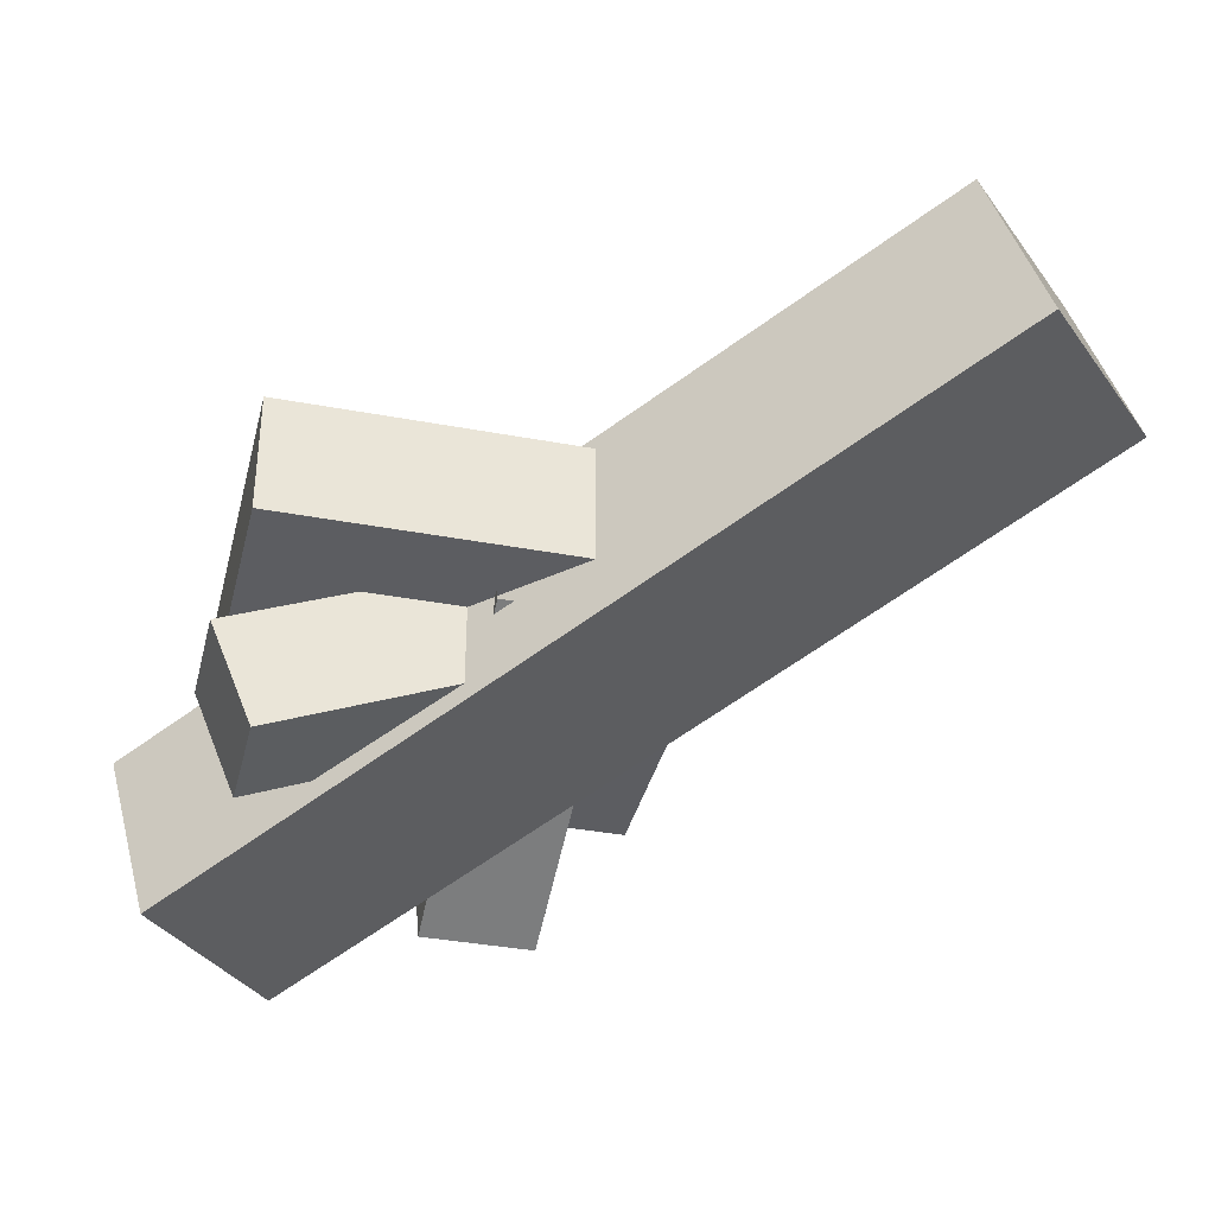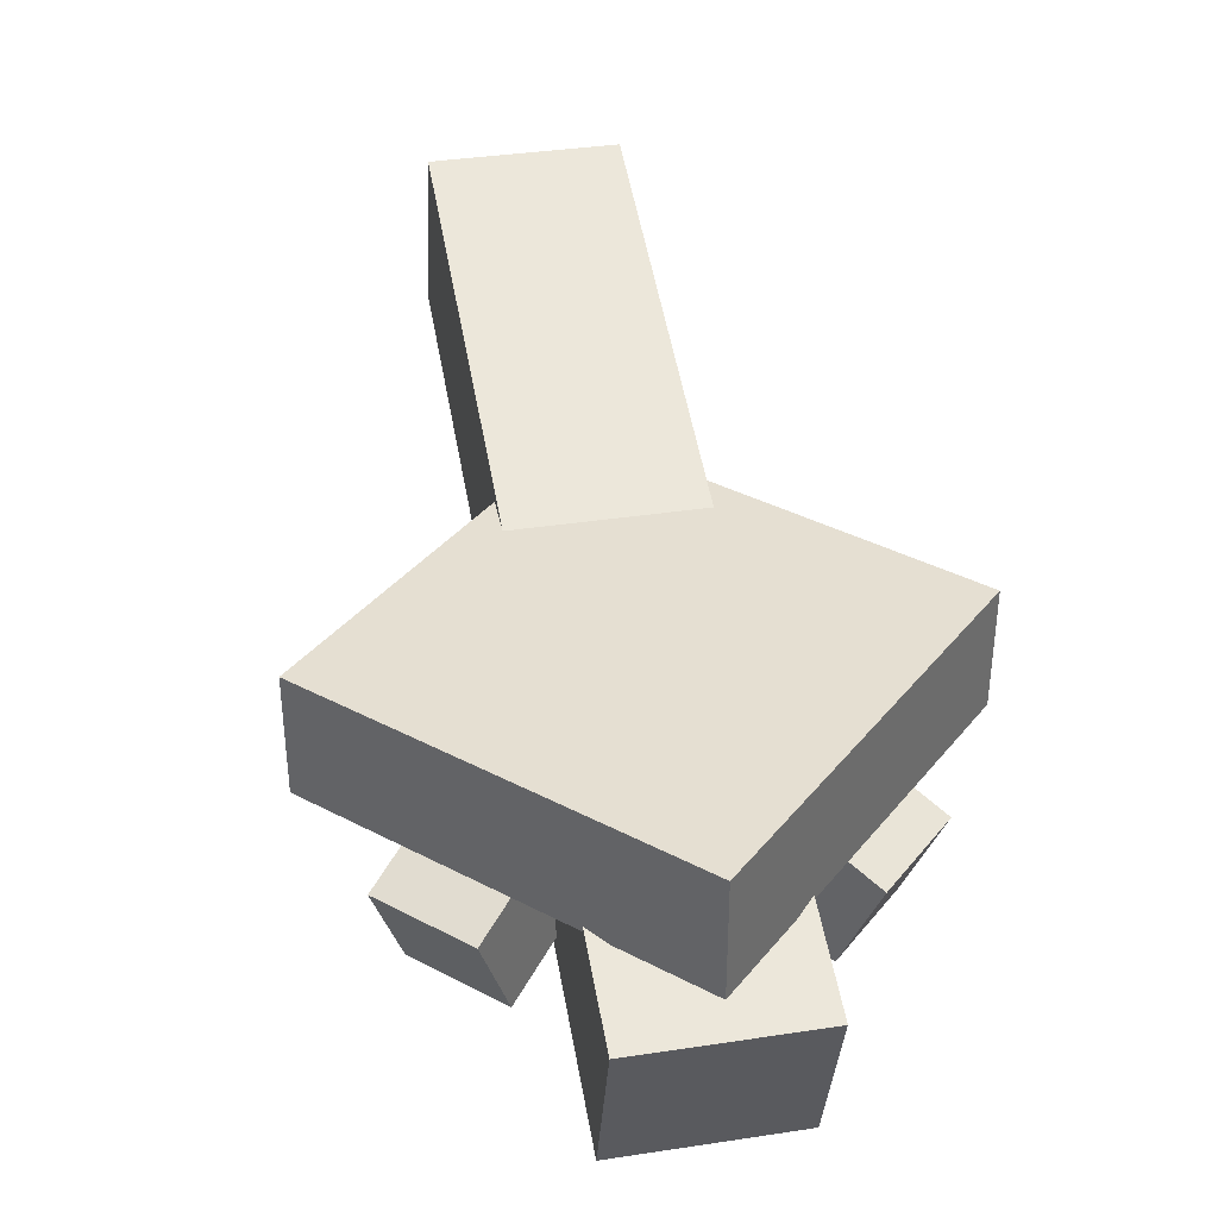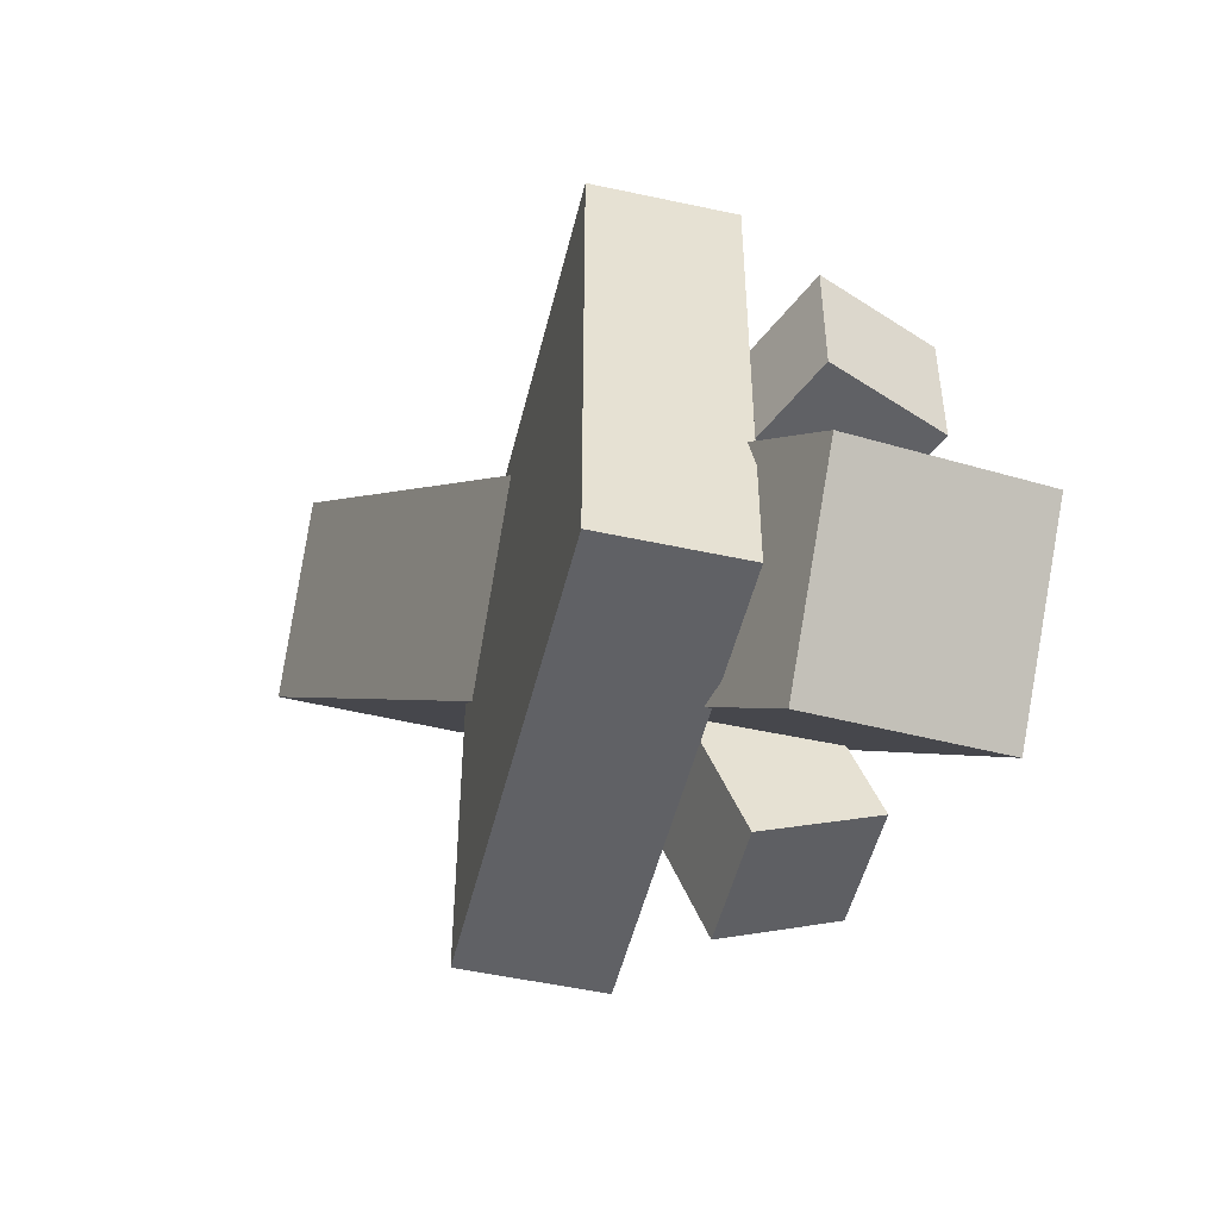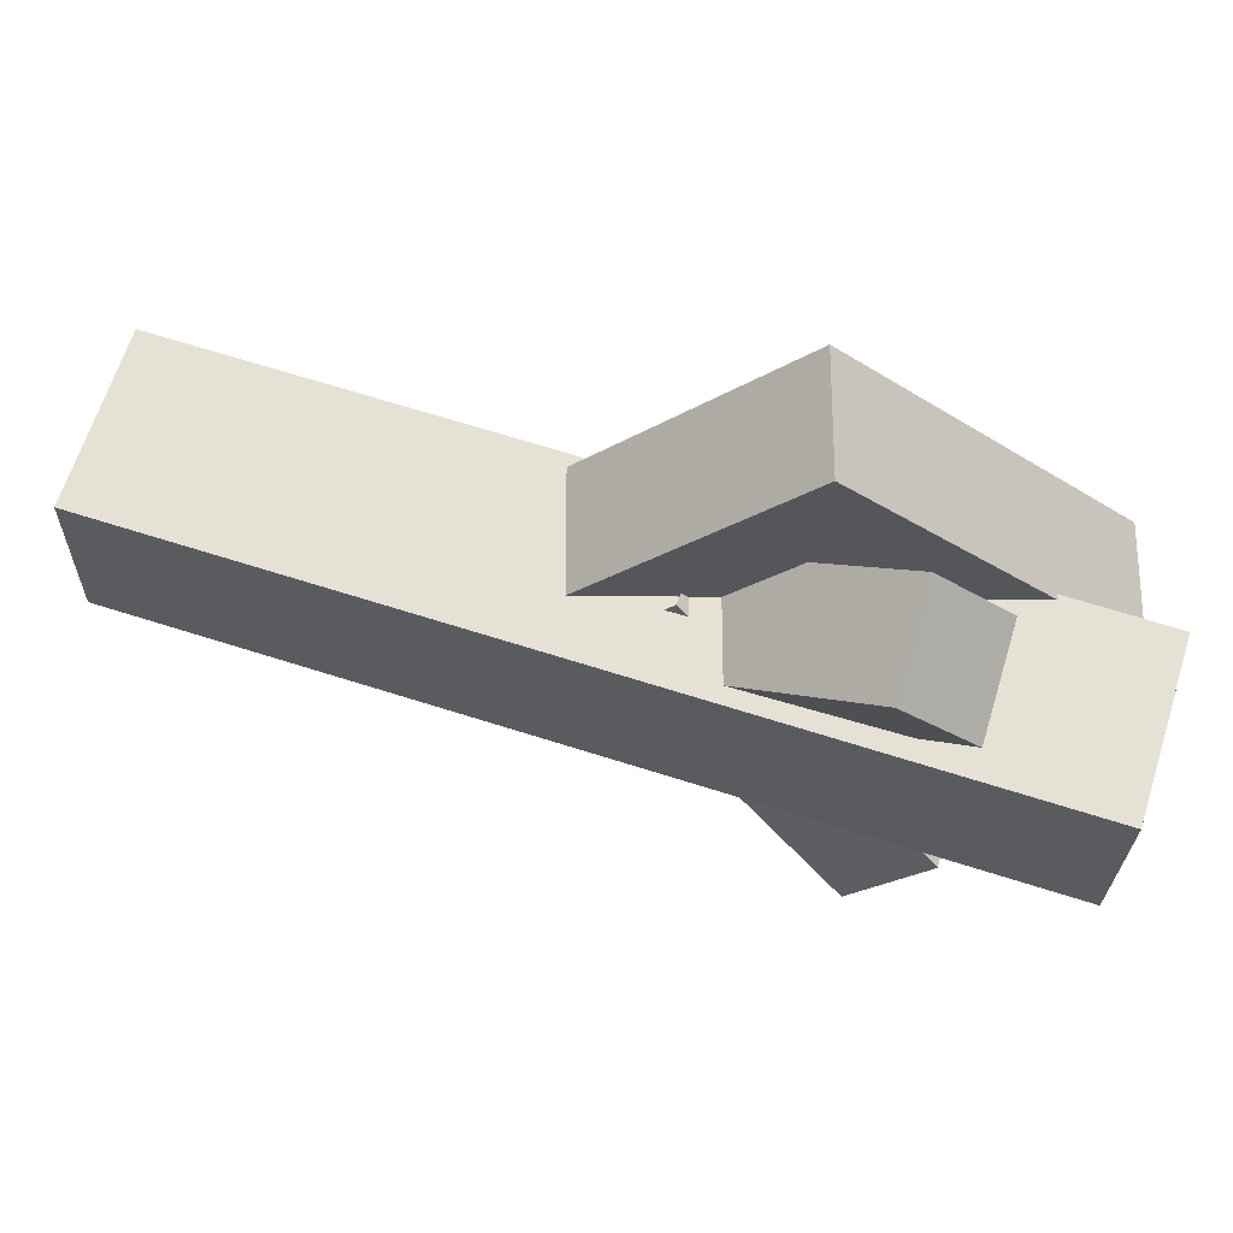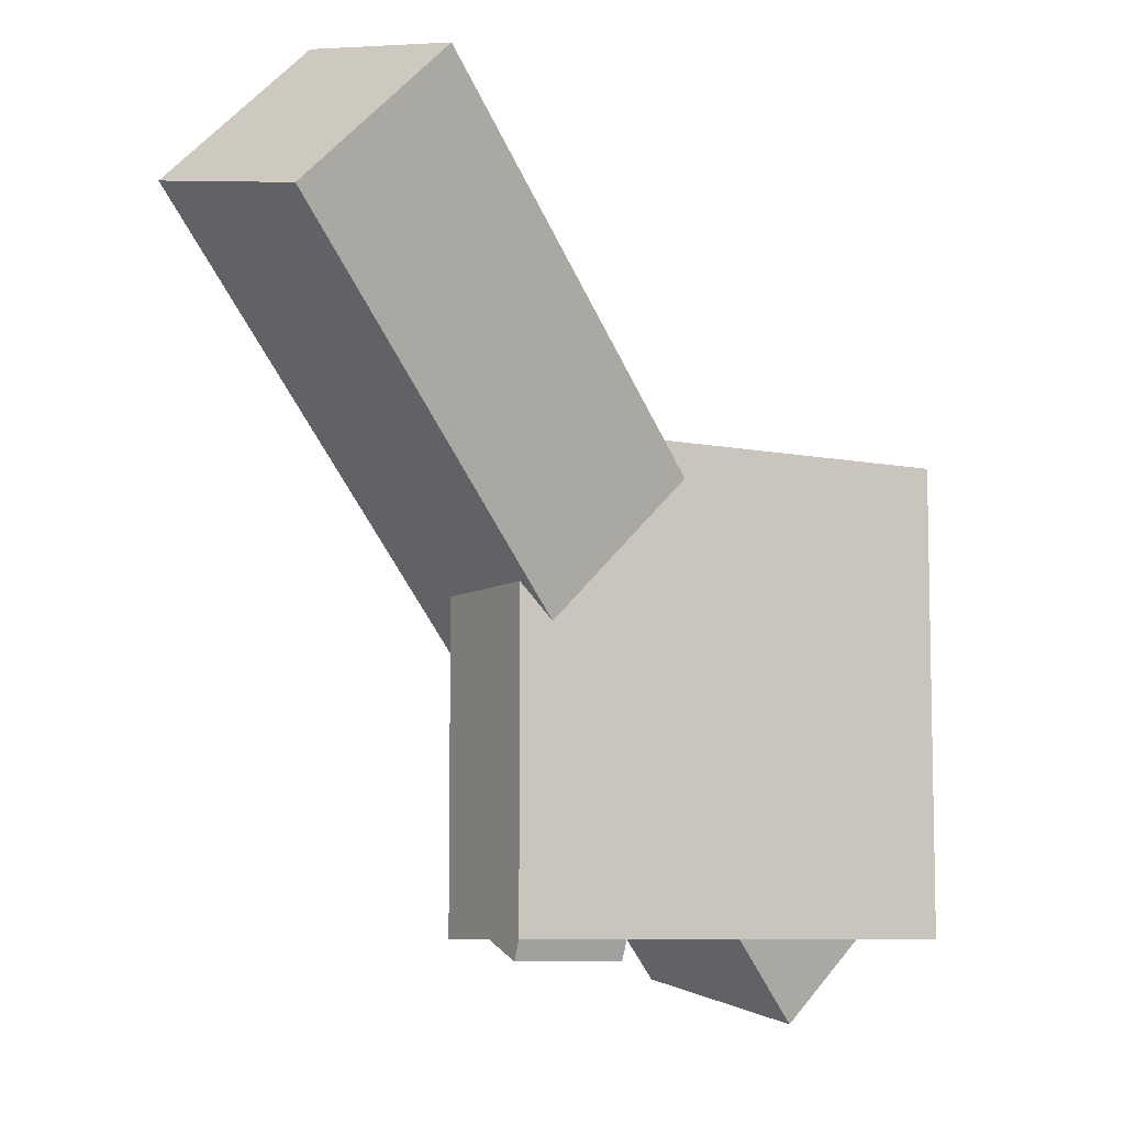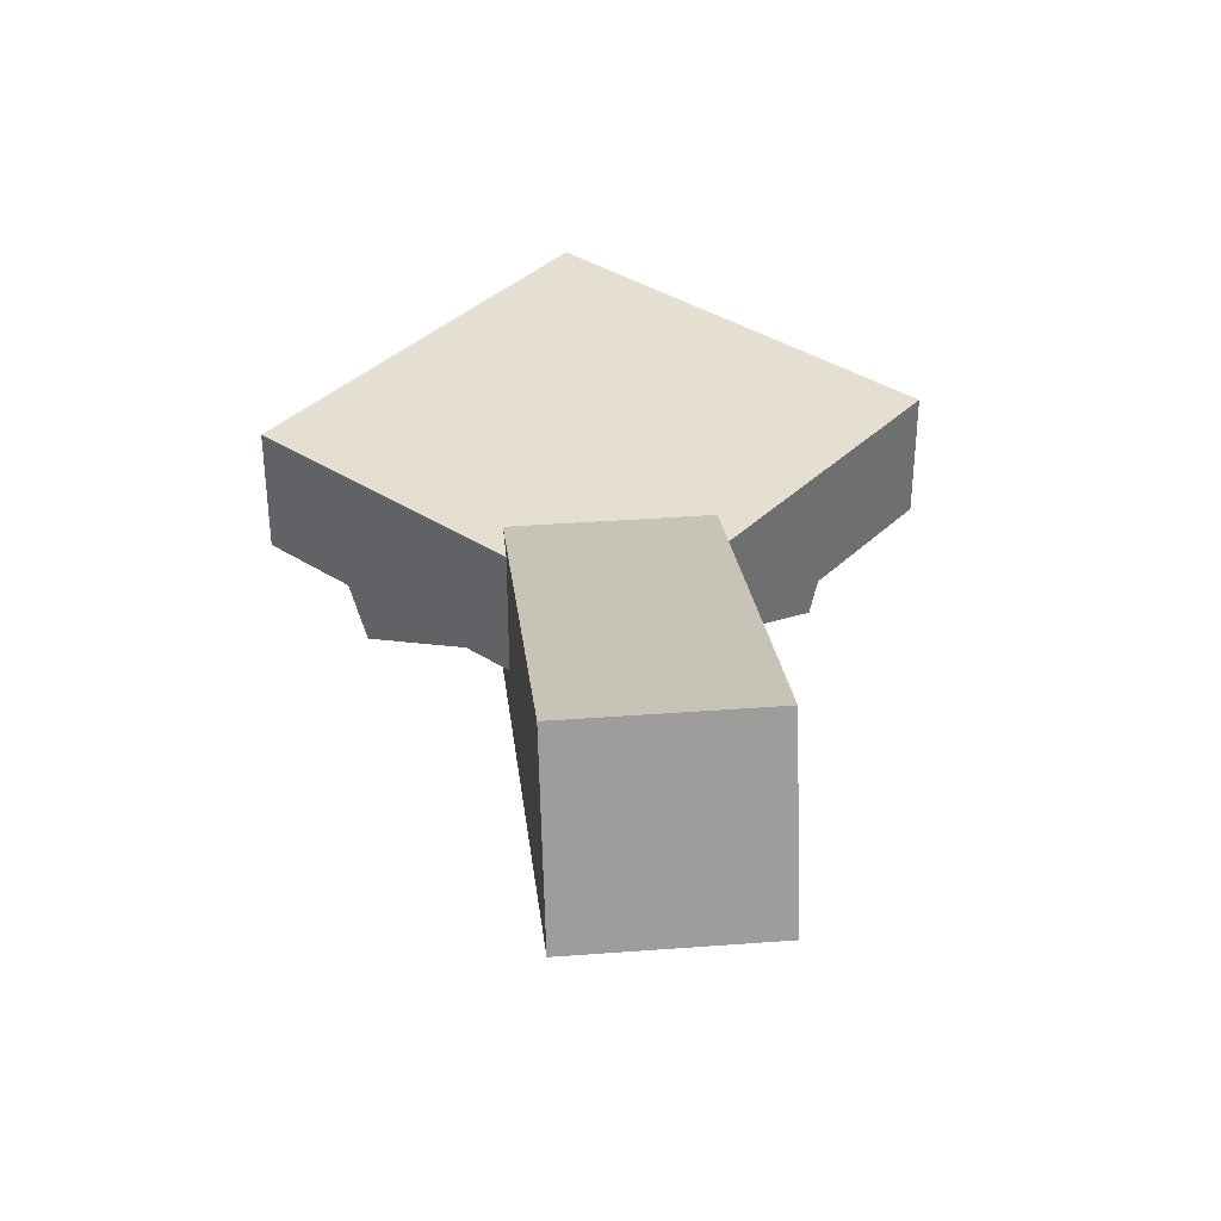
<metadata>
{"format":"obj","ext":"obj","renderer":"f3d","projection":"perspective","resolution":1024,"background":"white","views":[{"elev":-36.7,"azim":-13.7,"up":"+Y"},{"elev":37.4,"azim":-146.0,"up":"+Y"},{"elev":-50.2,"azim":-103.5,"up":"+Z"},{"elev":-25.4,"azim":133.8,"up":"+Y"},{"elev":-8.0,"azim":149.9,"up":"+Z"},{"elev":37.4,"azim":39.5,"up":"+Y"}]}
</metadata>
<code>
o cube
v 1.23 1.225 1.451
v 1.451 1.225 1.23
v 1.296 0.9266 1.517
v 1.517 0.9266 1.296
v 0.376 0.7454 0.1551
v 0.1551 0.7454 0.376
v 0.4425 0.4473 0.2215
v 0.2215 0.4473 0.4425
f 1 3 2
f 3 4 2
f 5 7 6
f 7 8 6
f 5 6 2
f 6 1 2
f 8 7 3
f 7 4 3
f 6 8 1
f 8 3 1
f 2 4 5
f 4 7 5
o cube
v 1 1 1
v 1 1 0.2852
v 1 0.7938 1
v 1 0.7938 0.2852
v 0.2852 1 0.2852
v 0.2852 1 1
v 0.2852 0.7938 0.2852
v 0.2852 0.7938 1
f 9 11 10
f 11 12 10
f 13 15 14
f 15 16 14
f 13 14 10
f 14 9 10
f 16 15 11
f 15 12 11
f 14 16 9
f 16 11 9
f 10 12 13
f 12 15 13
o cube
v 0.8302 0.9457 0.8438
v 0.8302 0.9457 0.6562
v 0.9019 0.7725 0.8438
v 0.9019 0.7725 0.6562
v 0.2528 0.7065 0.6562
v 0.2528 0.7065 0.8438
v 0.3245 0.5333 0.6562
v 0.3245 0.5333 0.8438
f 21 23 22
f 23 24 22
f 21 22 18
f 22 17 18
f 24 23 19
f 23 20 19
f 22 24 17
f 24 19 17
f 18 20 21
f 20 23 21
o cube
v 0.8438 0.9457 0.8302
v 0.8438 0.7065 0.2528
v 0.8438 0.7725 0.9019
v 0.8438 0.5333 0.3245
v 0.6562 0.7065 0.2528
v 0.6562 0.9457 0.8302
v 0.6562 0.5333 0.3245
v 0.6562 0.7725 0.9019
f 25 27 26
f 27 28 26
f 29 31 30
f 31 32 30
f 29 30 26
f 30 25 26
f 32 31 27
f 31 28 27
f 26 28 29
f 28 31 29

</code>
